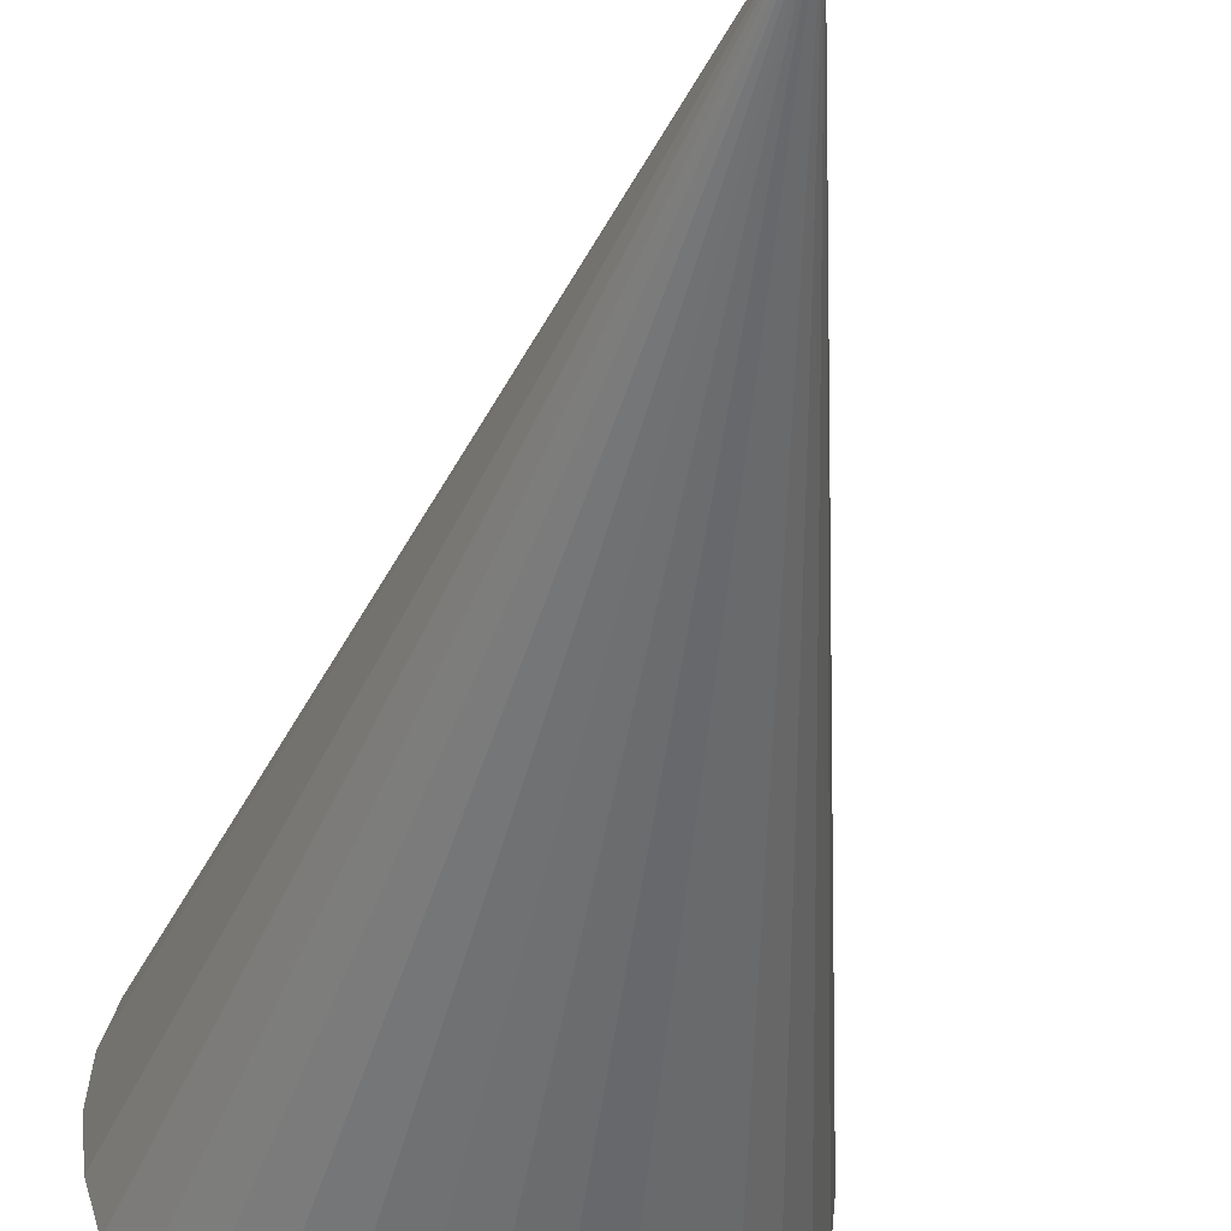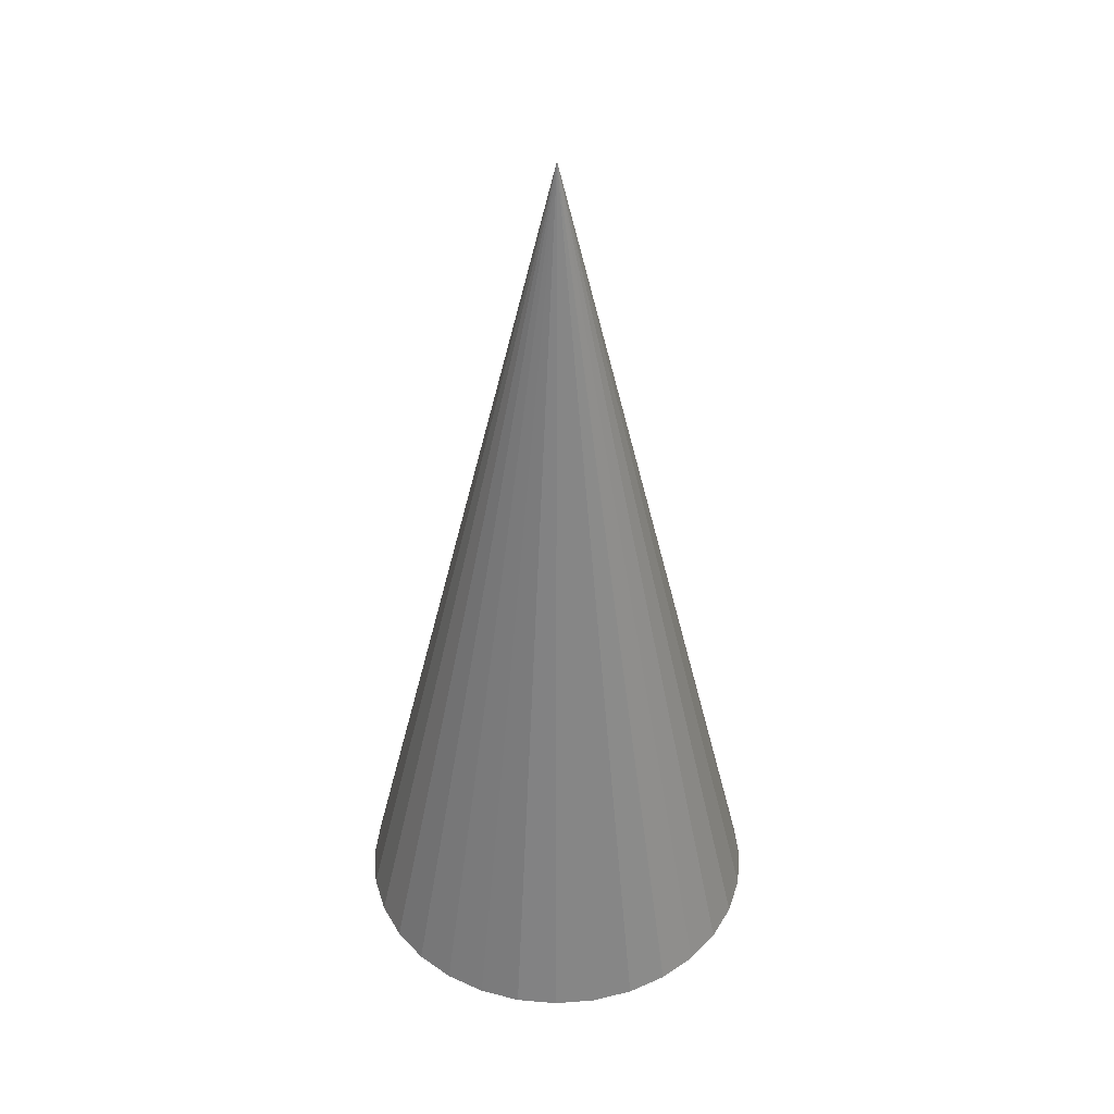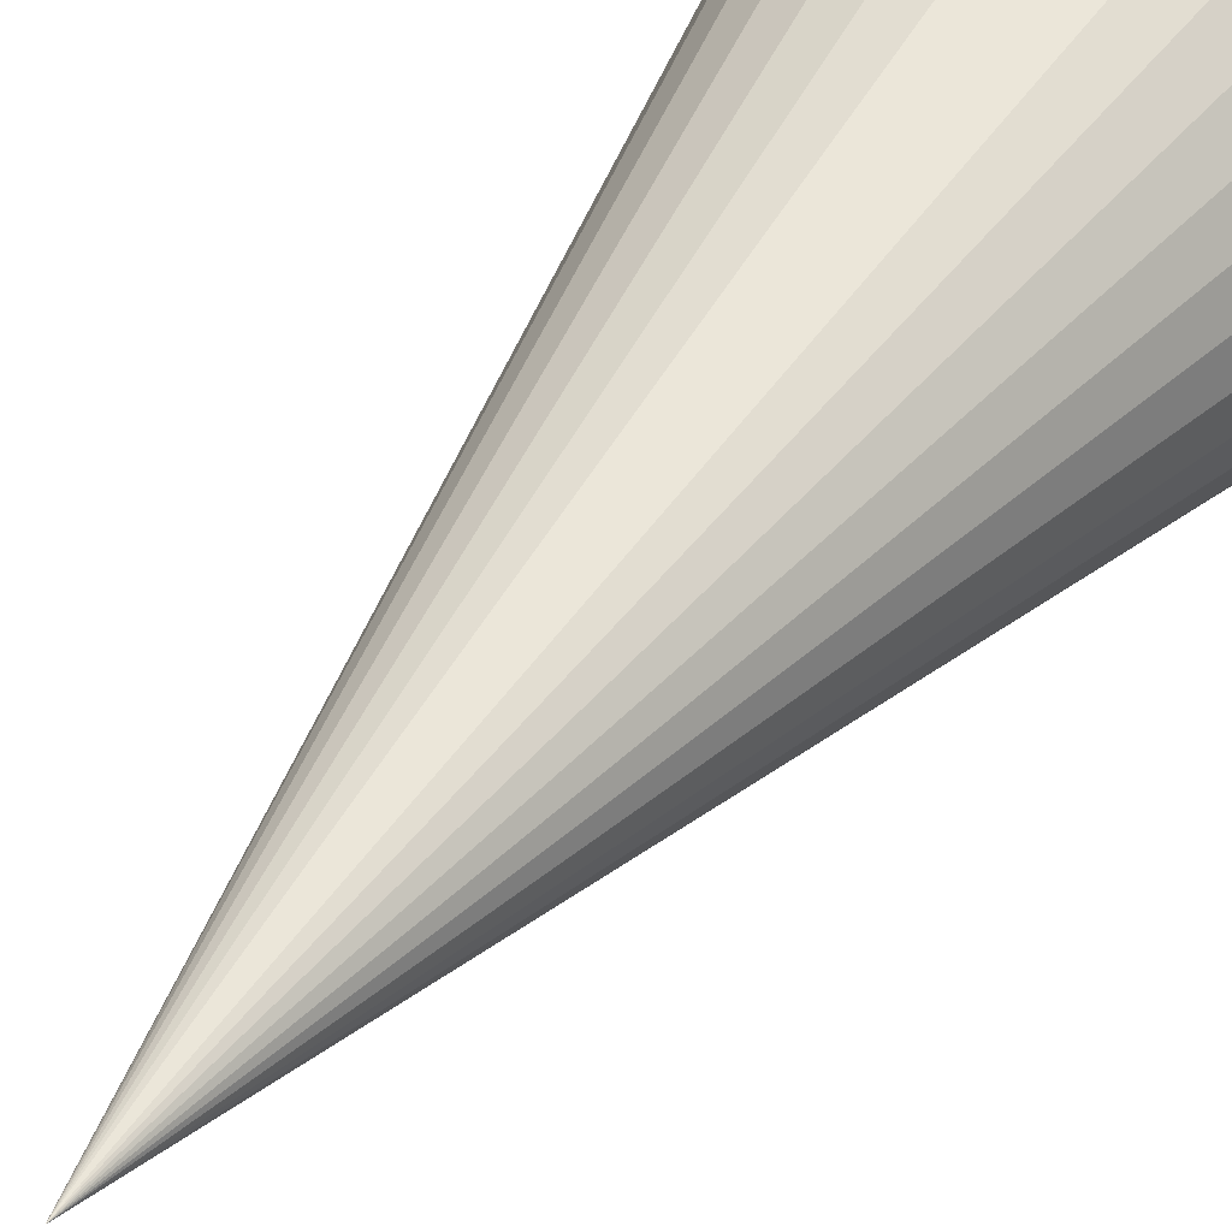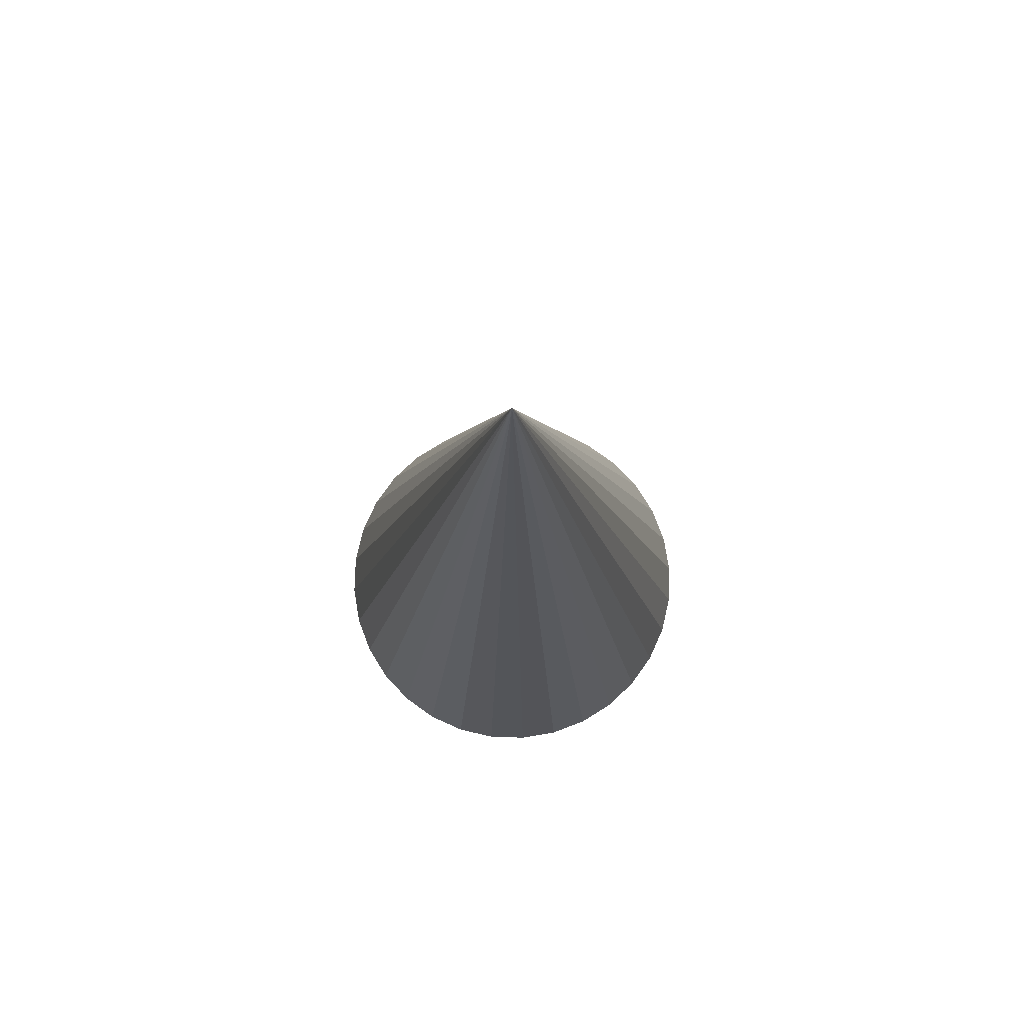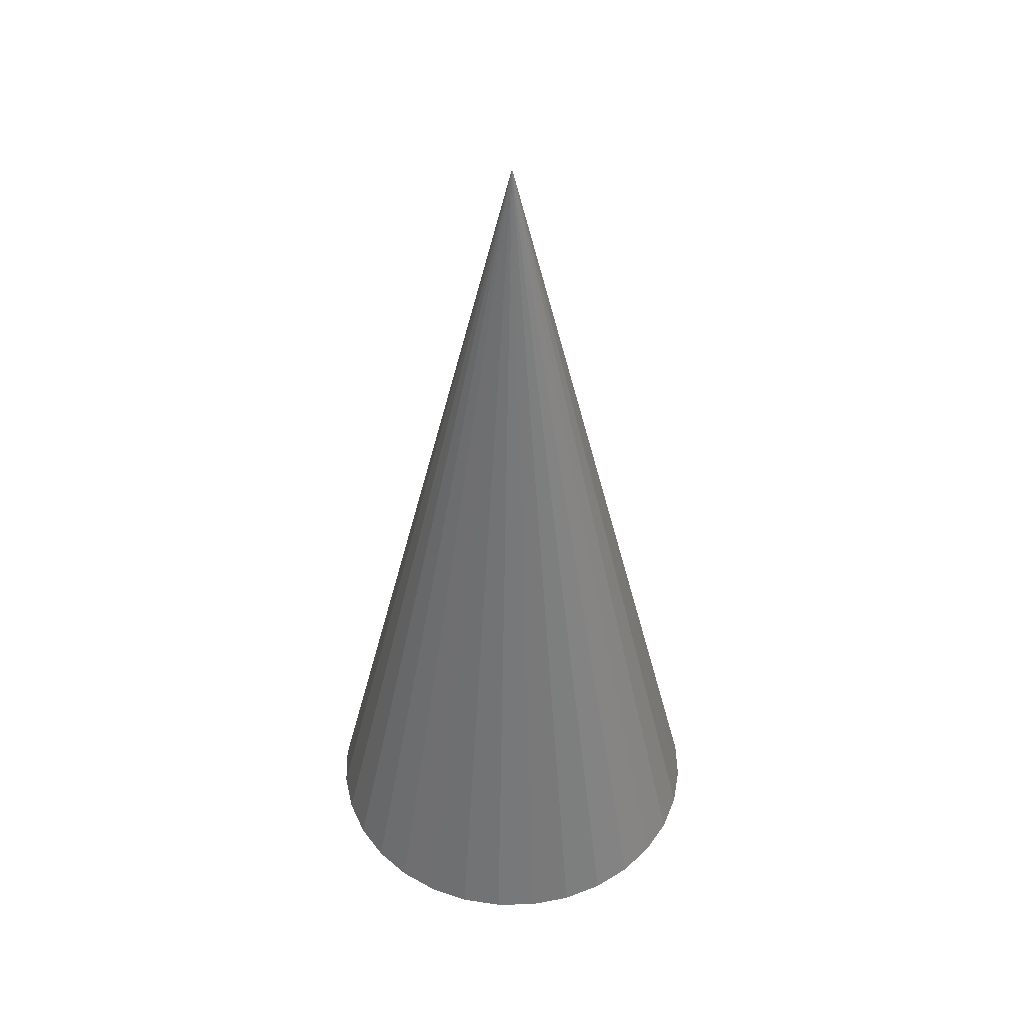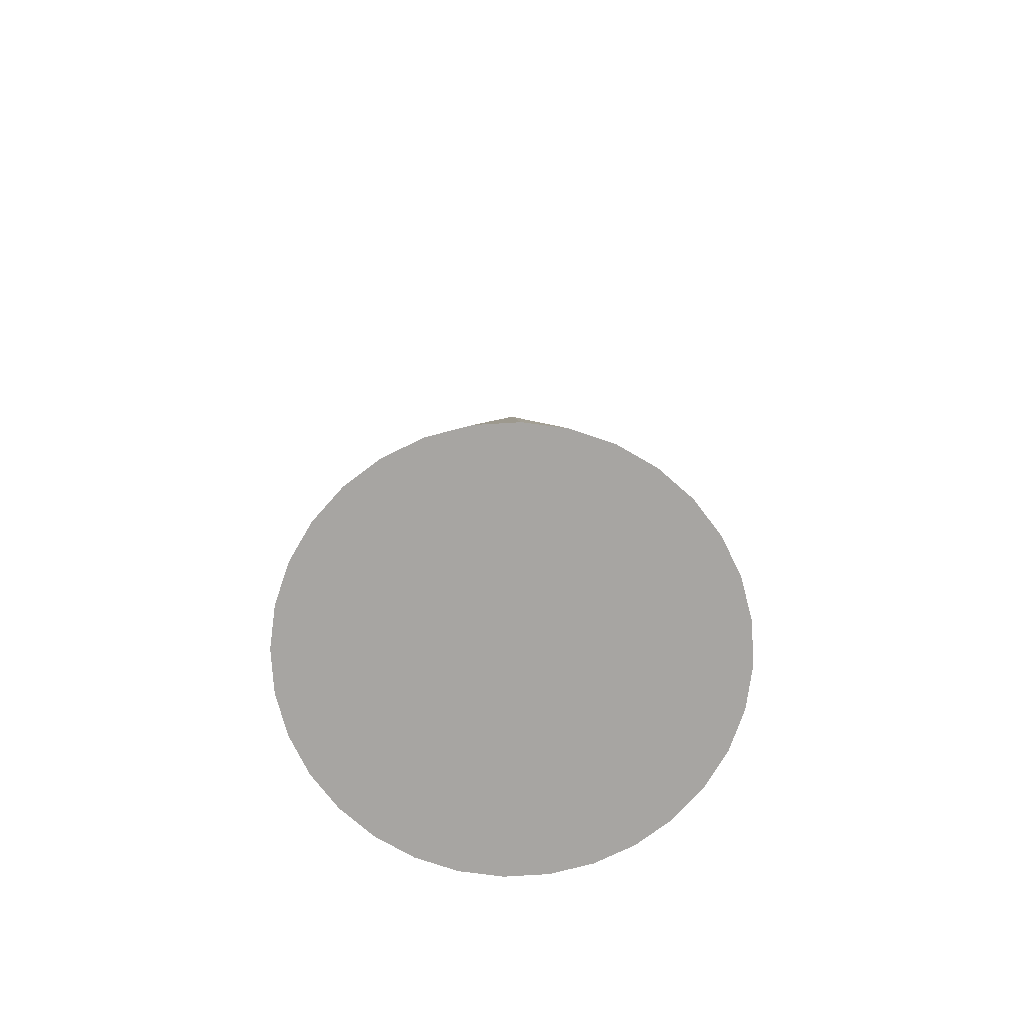
<metadata>
{"format":"obj","ext":"obj","renderer":"f3d","projection":"perspective","resolution":1024,"background":"white","views":[{"elev":-41.4,"azim":-10.6,"up":"+Y"},{"elev":41.3,"azim":-168.4,"up":"+Z"},{"elev":39.1,"azim":30.6,"up":"+Y"},{"elev":78.6,"azim":7.4,"up":"+Z"},{"elev":45.7,"azim":-40.6,"up":"+Z"},{"elev":-73.9,"azim":20.4,"up":"+Z"}]}
</metadata>
<code>
g Hat
v -0.06065 0.1464 0
v -0.03092 0.1554 0
v 0 0 0.6875
v 0 0.1585 0
v 0.03092 0.1554 0
v 0 0 0.6875
v -0.03092 0.1554 0
v 0 0.1585 0
v 0 0 0.6875
v 0.03092 0.1554 0
v 0.06065 0.1464 0
v 0 0 0.6875
v -0.08805 0.1318 0
v -0.06065 0.1464 0
v 0 0 0.6875
v -0.1121 0.1121 0
v -0.08805 0.1318 0
v 0 0 0.6875
v -0.1318 0.08805 0
v -0.1121 0.1121 0
v 0 0 0.6875
v -0.1464 0.06065 0
v -0.1318 0.08805 0
v 0 0 0.6875
v -0.1554 0.03092 0
v -0.1464 0.06065 0
v 0 0 0.6875
v -0.1585 0 0
v -0.1554 0.03092 0
v 0 0 0.6875
v -0.1554 -0.03092 0
v -0.1585 0 0
v 0 0 0.6875
v -0.1464 -0.06065 0
v -0.1554 -0.03092 0
v 0 0 0.6875
v -0.1318 -0.08805 0
v -0.1464 -0.06065 0
v 0 0 0.6875
v -0.1121 -0.1121 0
v -0.1318 -0.08805 0
v 0 0 0.6875
v -0.08805 -0.1318 0
v -0.1121 -0.1121 0
v 0 0 0.6875
v -0.06065 -0.1464 0
v -0.08805 -0.1318 0
v 0 0 0.6875
v -0.03092 -0.1554 0
v -0.06065 -0.1464 0
v 0 0 0.6875
v 0 -0.1585 0
v -0.03092 -0.1554 0
v 0 0 0.6875
v 0.03092 -0.1554 0
v 0 -0.1585 0
v 0 0 0.6875
v 0.06065 -0.1464 0
v 0.03092 -0.1554 0
v 0 0 0.6875
v 0.08805 -0.1318 0
v 0.06065 -0.1464 0
v 0 0 0.6875
v 0.1121 -0.1121 0
v 0.08805 -0.1318 0
v 0 0 0.6875
v 0.1318 -0.08805 0
v 0.1121 -0.1121 0
v 0 0 0.6875
v 0.1464 -0.06065 0
v 0.1318 -0.08805 0
v 0 0 0.6875
v 0.1554 -0.03092 0
v 0.1464 -0.06065 0
v 0 0 0.6875
v 0.1585 0 0
v 0.1554 -0.03092 0
v 0 0 0.6875
v 0.1554 0.03092 0
v 0.1585 0 0
v 0 0 0.6875
v 0.1464 0.06065 0
v 0.1554 0.03092 0
v 0 0 0.6875
v 0.1318 0.08805 0
v 0.1464 0.06065 0
v 0 0 0.6875
v 0.1121 0.1121 0
v 0.1318 0.08805 0
v 0 0 0.6875
v 0.08805 0.1318 0
v 0.1121 0.1121 0
v 0 0 0.6875
v 0.06065 0.1464 0
v 0.08805 0.1318 0
v 0 0 0.6875
v 0.1554 -0.03092 0
v 0.1585 0 0
v 0.1554 0.03092 0
v 0.1464 -0.06065 0
v 0.1464 0.06065 0
v 0.1318 -0.08805 0
v 0.1318 0.08805 0
v 0.1121 -0.1121 0
v 0.1121 0.1121 0
v 0.08805 -0.1318 0
v 0.08805 0.1318 0
v 0.06065 -0.1464 0
v 0.06065 0.1464 0
v 0.03092 -0.1554 0
v 0.03092 0.1554 0
v 0 -0.1585 0
v 0 0.1585 0
v -0.03092 -0.1554 0
v -0.03092 0.1554 0
v -0.06065 0.1464 0
v -0.06065 -0.1464 0
v -0.08805 -0.1318 0
v -0.08805 0.1318 0
v -0.1121 -0.1121 0
v -0.1121 0.1121 0
v -0.1318 -0.08805 0
v -0.1318 0.08805 0
v -0.1464 -0.06065 0
v -0.1464 0.06065 0
v -0.1554 -0.03092 0
v -0.1554 0.03092 0
v -0.1585 0 0
g Hat_0
f 3 2 1
f 6 5 4
f 9 8 7
f 12 11 10
f 15 14 13
f 18 17 16
f 21 20 19
f 24 23 22
f 27 26 25
f 30 29 28
f 33 32 31
f 36 35 34
f 39 38 37
f 42 41 40
f 45 44 43
f 48 47 46
f 51 50 49
f 54 53 52
f 57 56 55
f 60 59 58
f 63 62 61
f 66 65 64
f 69 68 67
f 72 71 70
f 75 74 73
f 78 77 76
f 81 80 79
f 84 83 82
f 87 86 85
f 90 89 88
f 93 92 91
f 96 95 94
f 99 98 97
f 97 100 99
f 100 101 99
f 100 102 101
f 102 103 101
f 102 104 103
f 104 105 103
f 104 106 105
f 106 107 105
f 106 108 107
f 108 109 107
f 108 110 109
f 110 111 109
f 110 112 111
f 112 113 111
f 112 114 113
f 114 115 113
f 114 116 115
f 114 117 116
f 117 118 116
f 118 119 116
f 118 120 119
f 120 121 119
f 120 122 121
f 122 123 121
f 122 124 123
f 124 125 123
f 124 126 125
f 126 127 125
f 126 128 127

</code>
